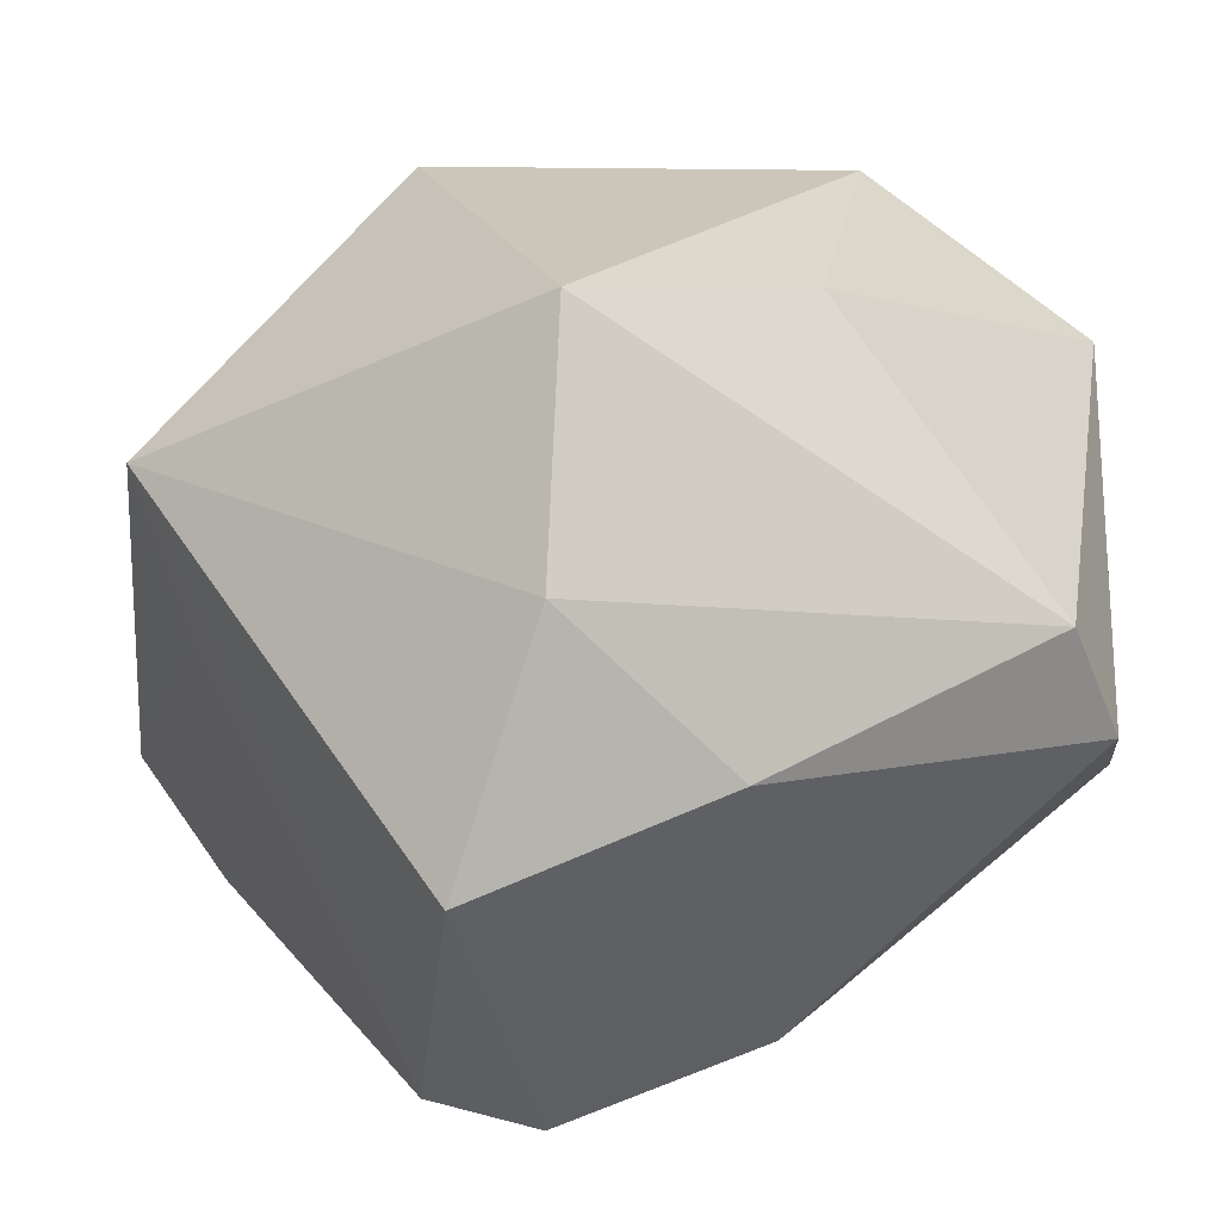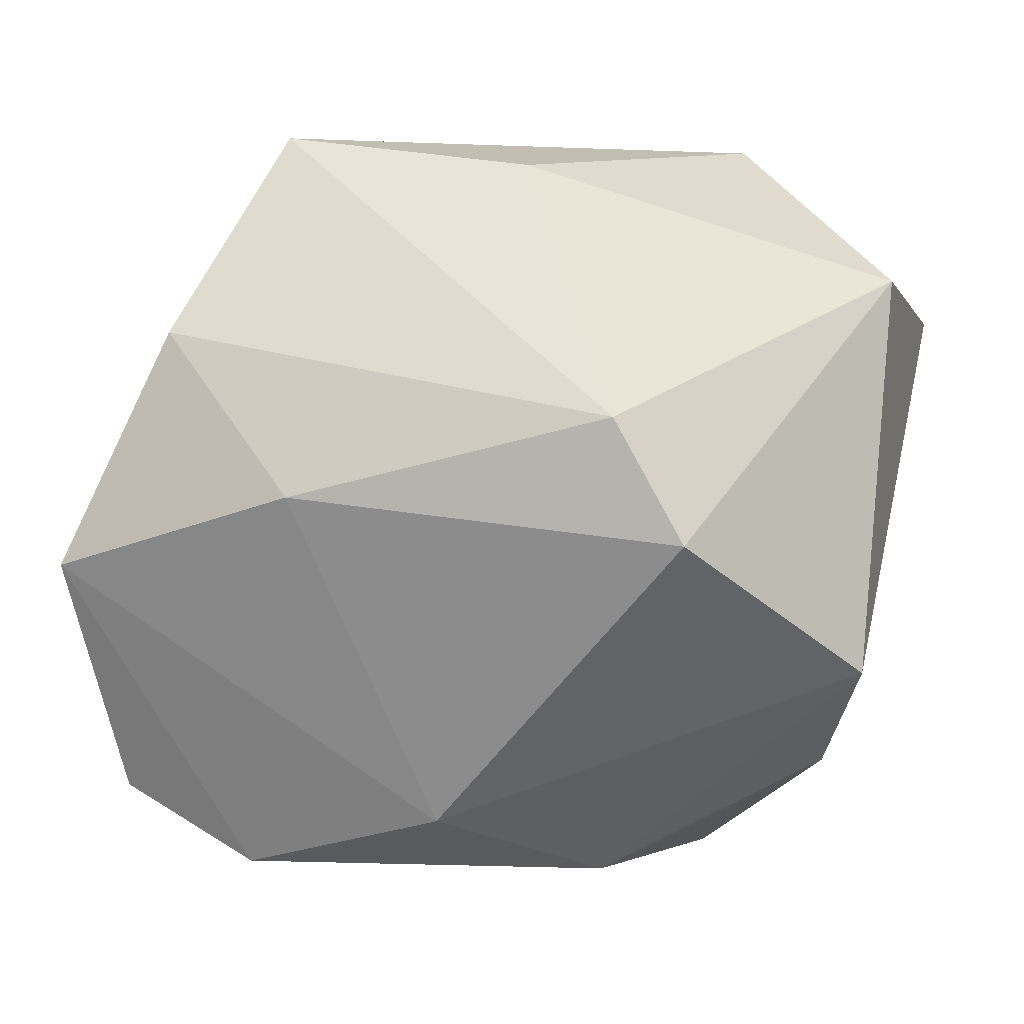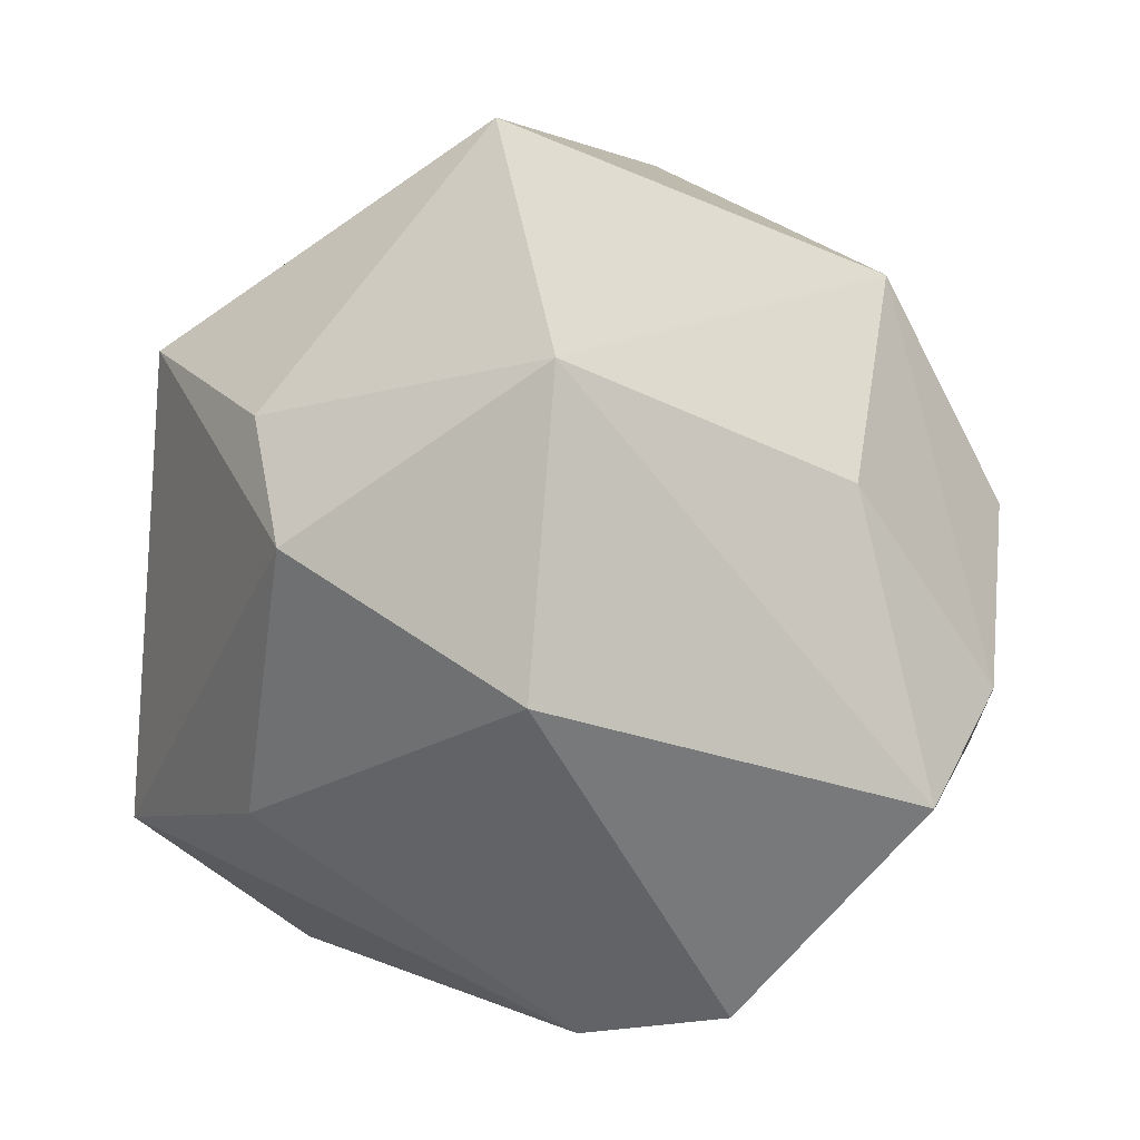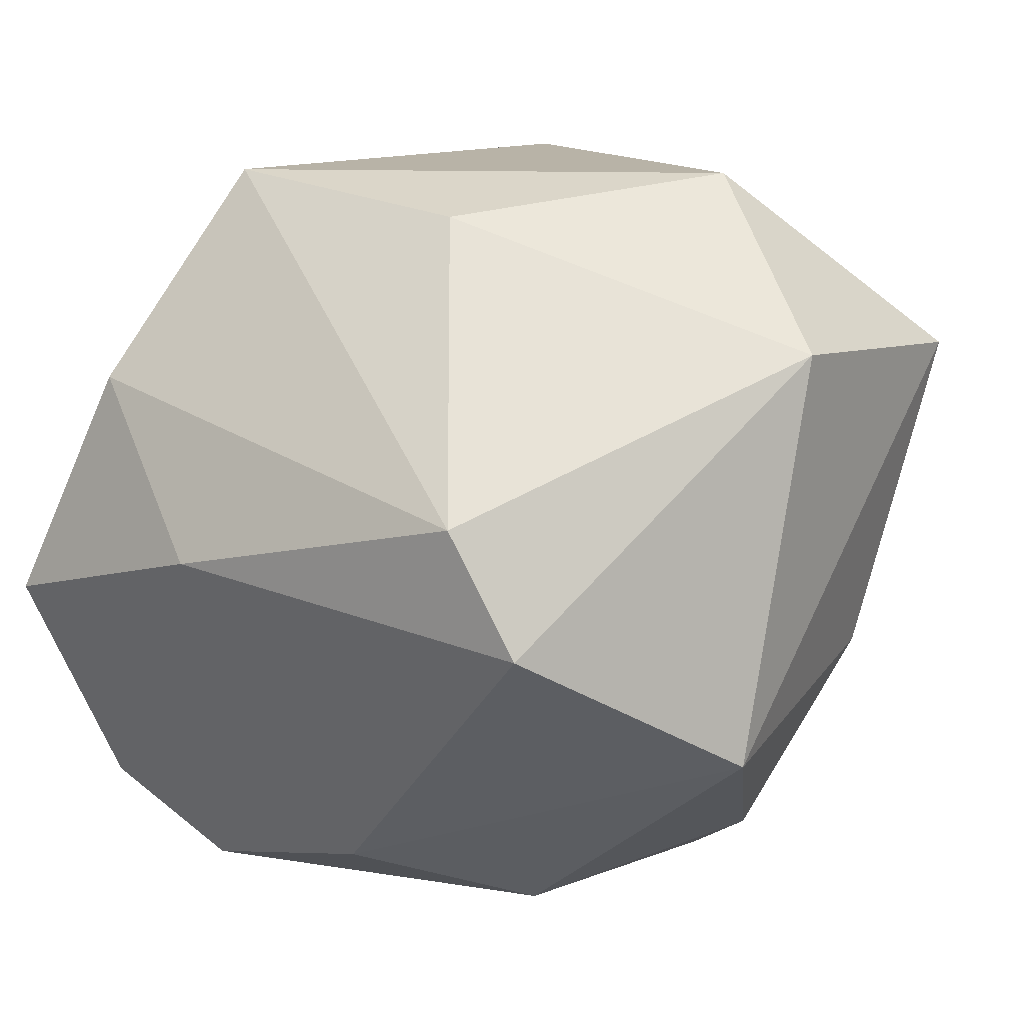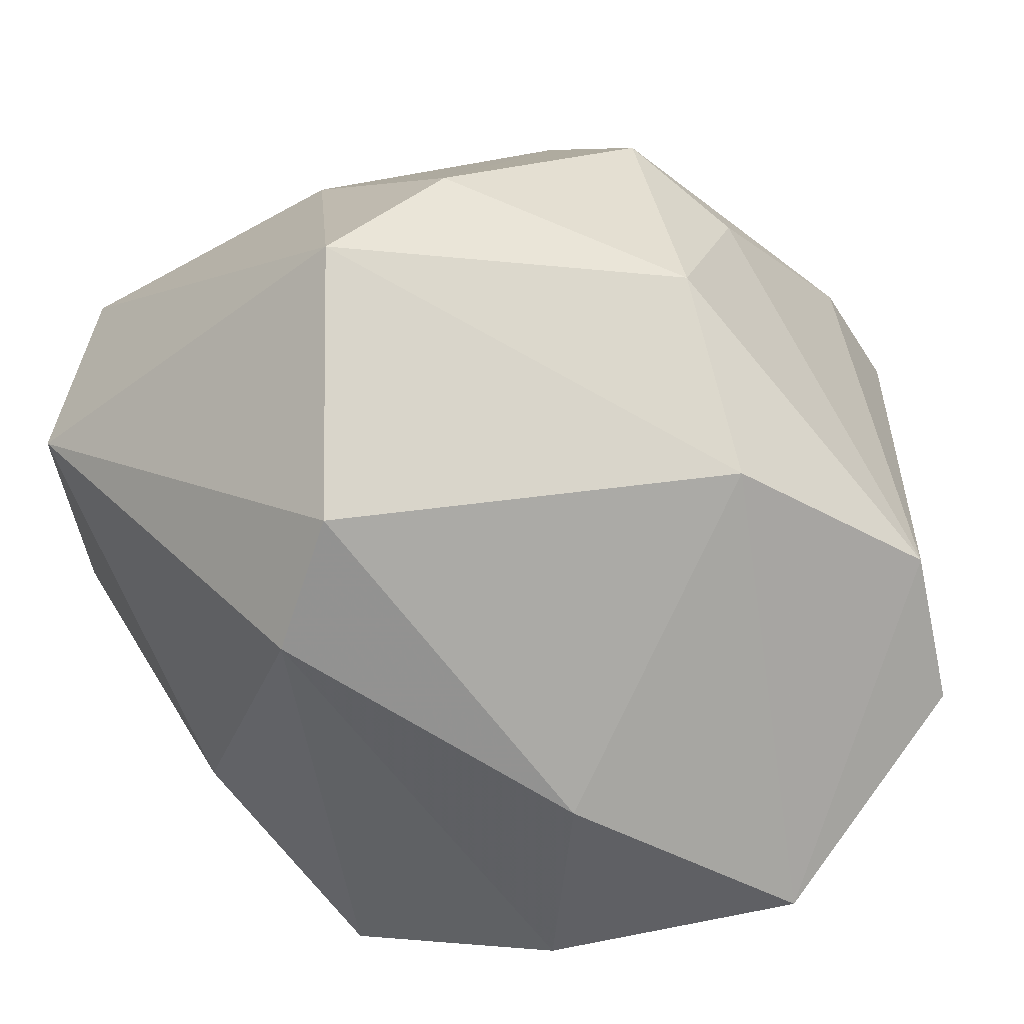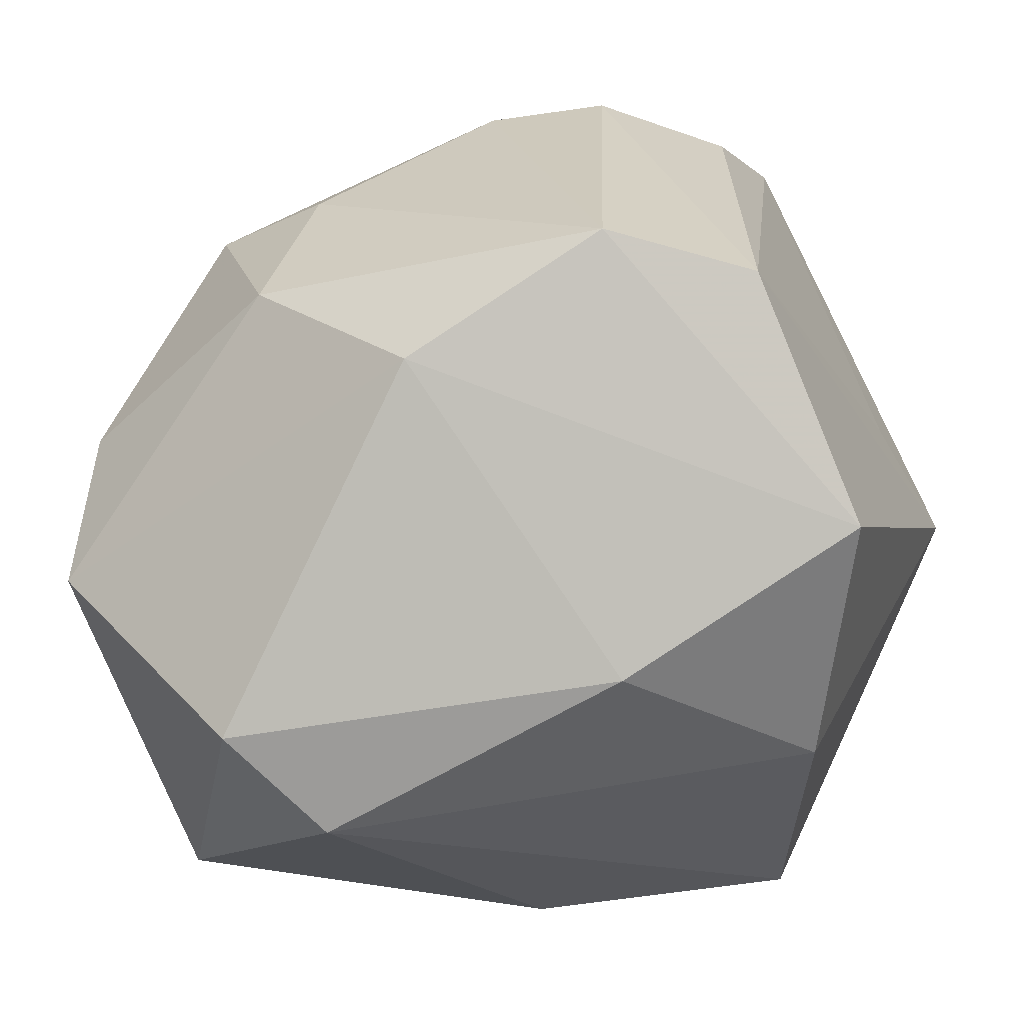
<metadata>
{"format":"obj","ext":"obj","renderer":"f3d","projection":"perspective","resolution":1024,"background":"white","views":[{"elev":21.0,"azim":-27.8,"up":"+Z"},{"elev":0.3,"azim":15.7,"up":"+Z"},{"elev":-2.6,"azim":65.7,"up":"+Y"},{"elev":12.9,"azim":34.2,"up":"+Z"},{"elev":-60.3,"azim":133.4,"up":"+Y"},{"elev":-66.5,"azim":-162.1,"up":"+Y"}]}
</metadata>
<code>
v -0.03498 0.03035 -0.01817
v 0.01867 0.02891 -0.0235
v 0.01943 0.008277 -0.03501
v 0.02488 0.002302 0.03688
v -0.02148 0.02517 0.0131
v -0.04184 0.008623 0.01815
v -0.03171 -0.02525 -0.02713
v -0.00984 0.01601 -0.03705
v 0.008137 0.003749 -0.03735
v -0.01266 0.03577 -0.02573
v -0.0309 -0.002962 -0.02739
v 0.0136 -0.01373 -0.03533
v 0.0347 -0.008872 -0.02446
v -0.02092 0.01789 -0.03465
v 0.0006695 -0.02682 -0.02951
v -0.008971 0.02197 0.03688
v 0.02064 -0.03824 0.008412
v -0.01641 -0.02077 0.03688
v -0.03885 0.002975 0.003137
v -0.03401 -0.03584 -0.005143
v 0.04006 -0.01887 -0.0152
v 0.04178 -0.01057 0.02222
v 0.04178 0.0167 0.01986
v -0.01302 0.04376 -0.0155
v -0.02407 -0.03302 0.01703
v -0.0099 -0.03922 0.001285
v 0.01517 0.0139 0.03563
v 0.01266 0.04151 0.01267
v 0.007731 -0.01961 0.03354
v -0.01959 -0.02322 -0.03453
v -0.03158 0.01824 -0.0265
v 0.03743 0.00809 -0.009582
v 0.02679 -0.03684 -0.003072
f 33 22 17
f 18 25 17
f 23 22 21
f 21 22 33
f 24 16 28
f 28 2 24
f 23 2 28
f 5 16 24
f 4 16 18
f 4 22 23
f 15 21 33
f 12 21 15
f 7 14 30
f 12 15 30
f 30 20 7
f 30 15 20
f 8 2 3
f 8 30 14
f 26 25 20
f 26 17 25
f 33 17 26
f 26 15 33
f 20 15 26
f 32 2 23
f 23 21 32
f 18 16 6
f 16 5 6
f 6 25 18
f 20 25 6
f 7 20 6
f 29 4 18
f 22 4 29
f 18 17 29
f 29 17 22
f 27 4 23
f 16 4 27
f 23 28 27
f 27 28 16
f 3 12 9
f 9 8 3
f 12 30 9
f 30 8 9
f 10 8 14
f 24 2 10
f 2 8 10
f 13 32 21
f 13 12 3
f 13 21 12
f 3 2 13
f 2 32 13
f 11 14 7
f 7 31 11
f 11 31 14
f 1 31 7
f 24 10 1
f 1 5 24
f 1 6 5
f 14 31 1
f 1 10 14
f 7 6 19
f 19 1 7
f 6 1 19

</code>
